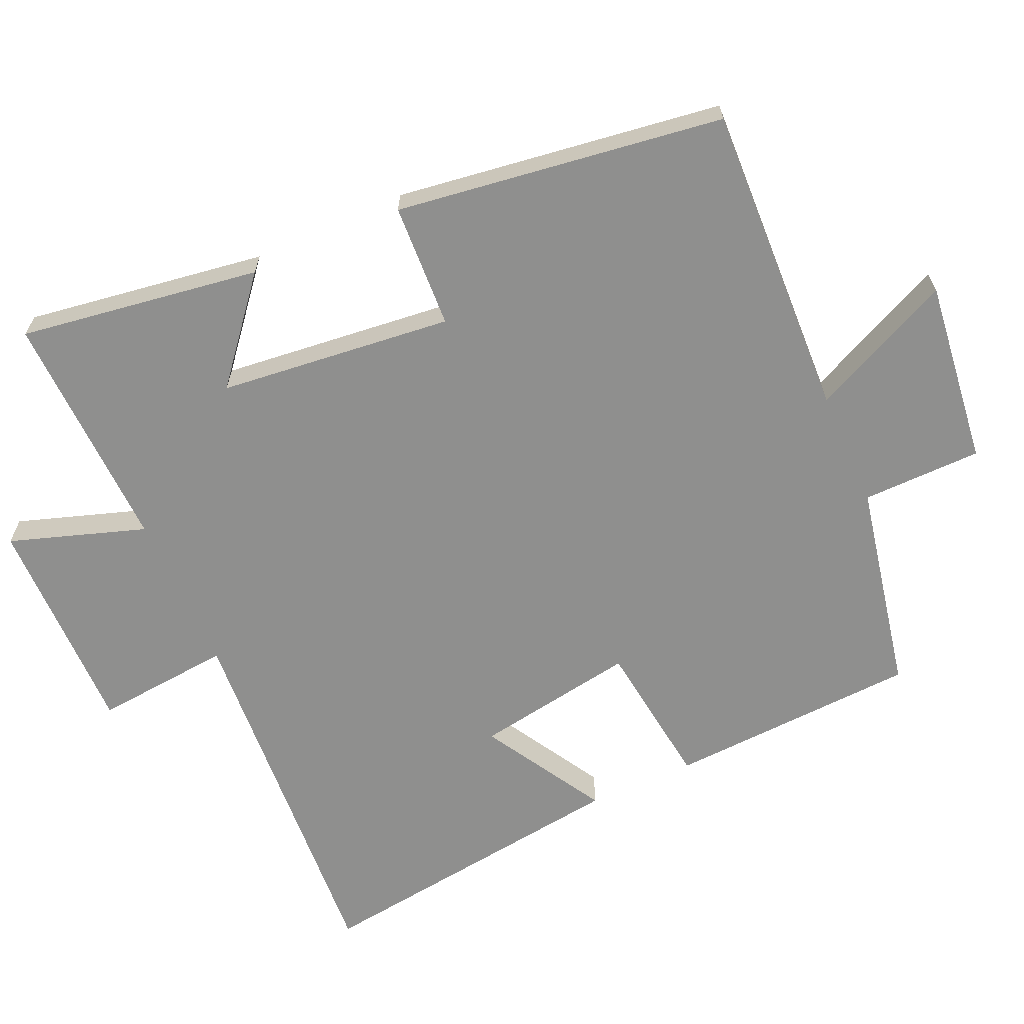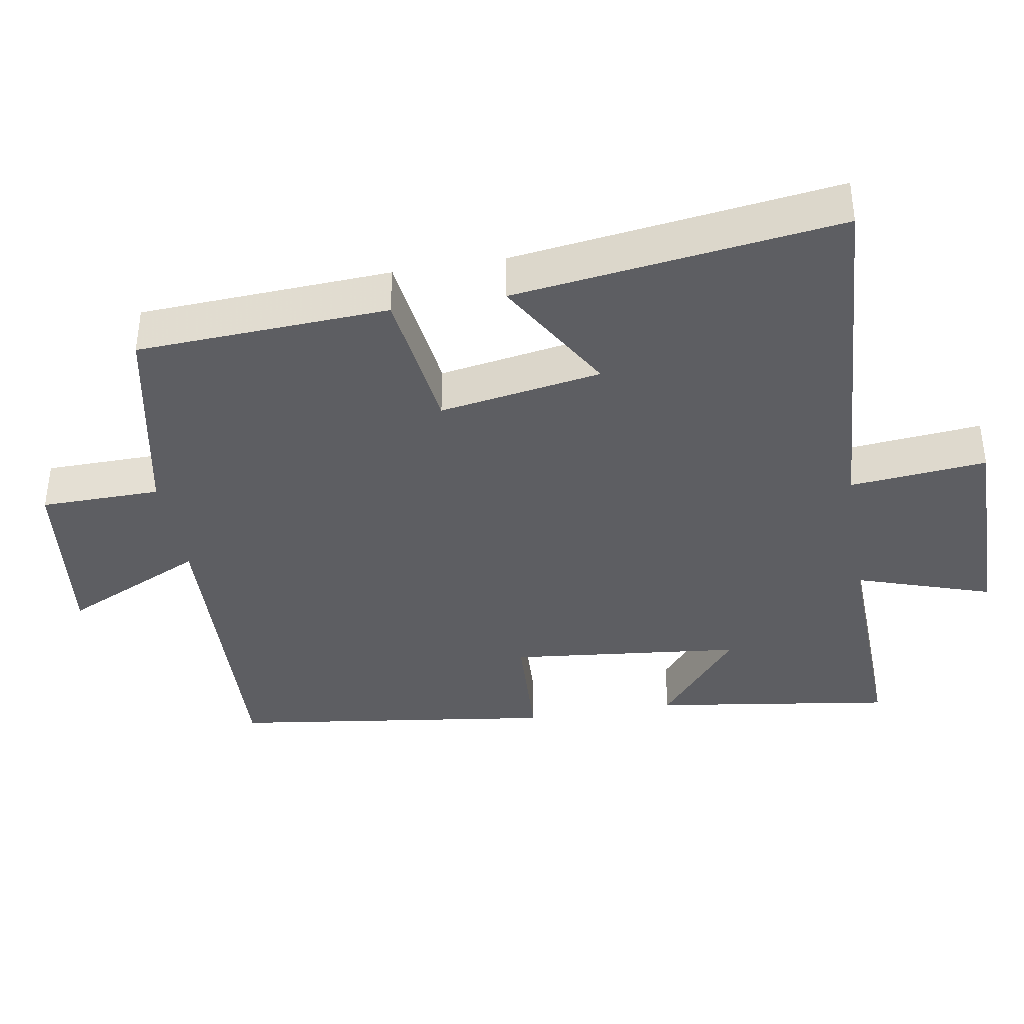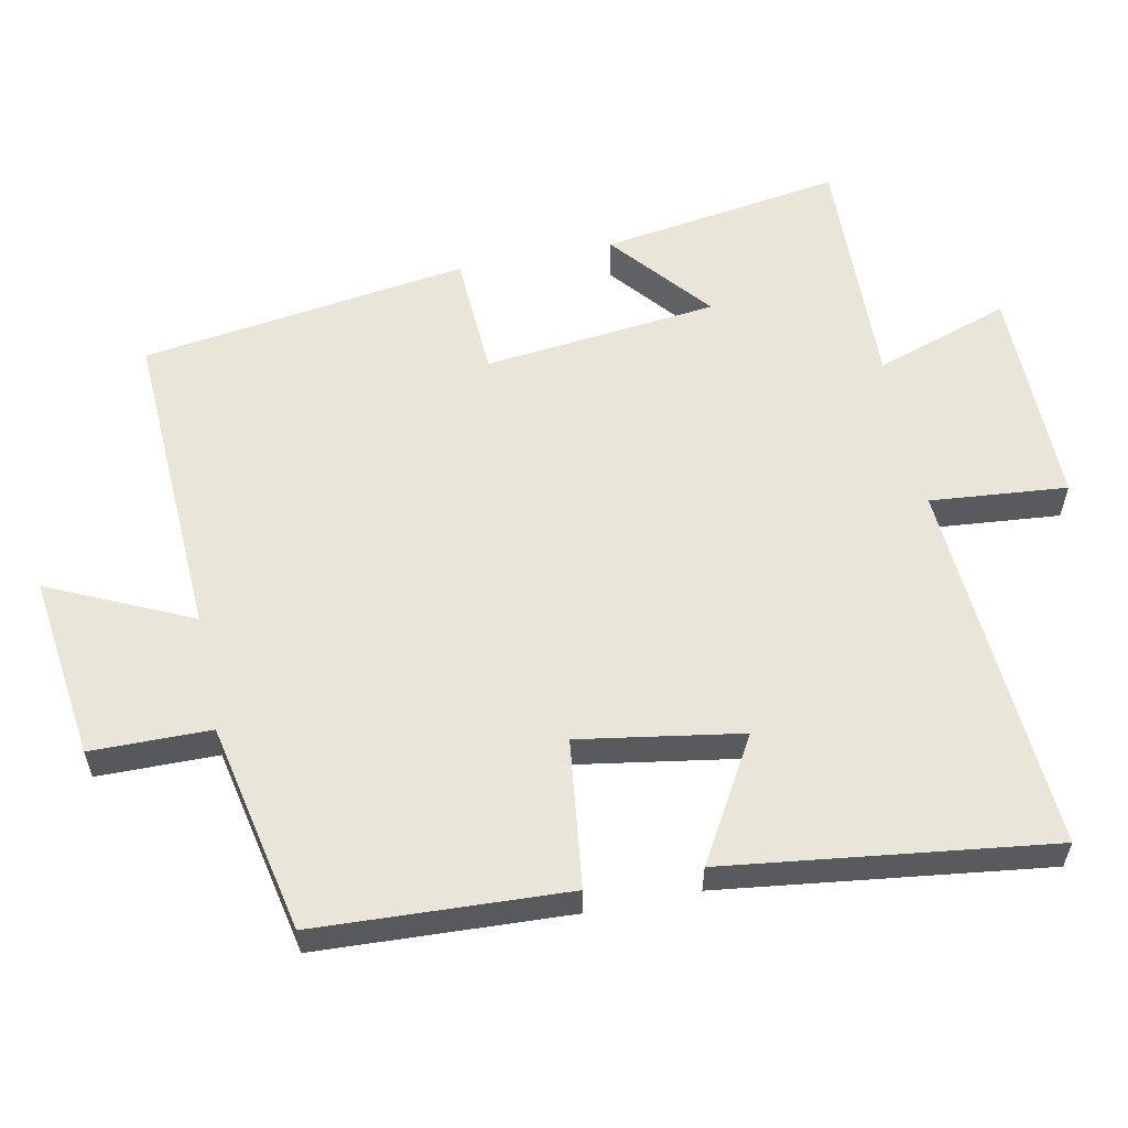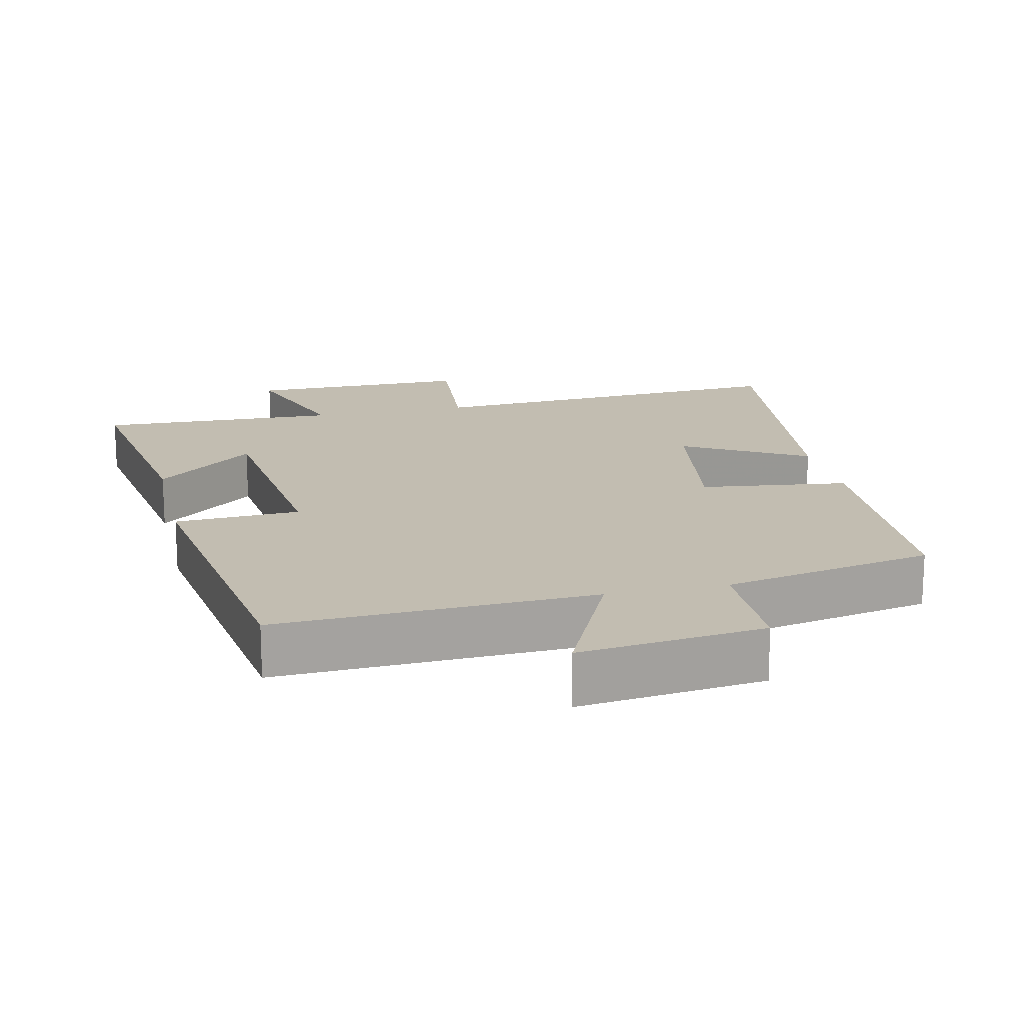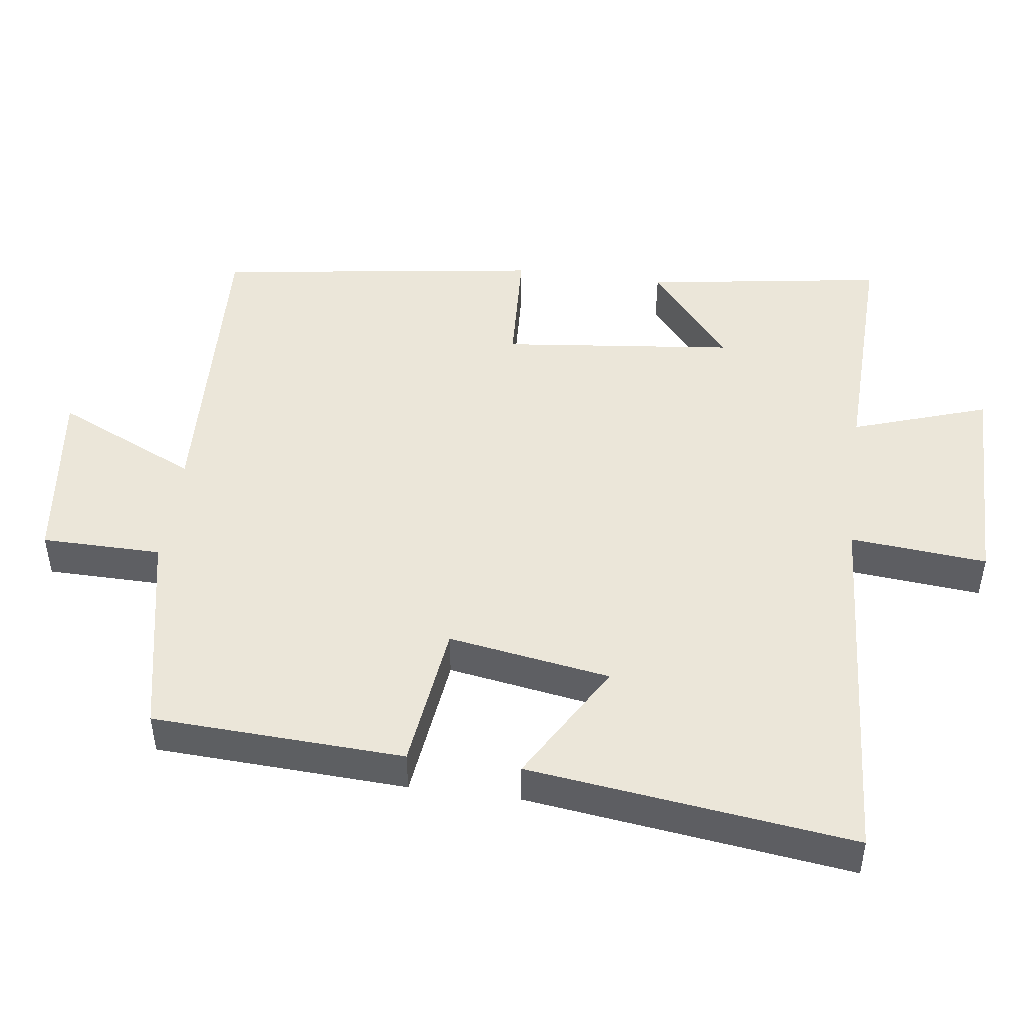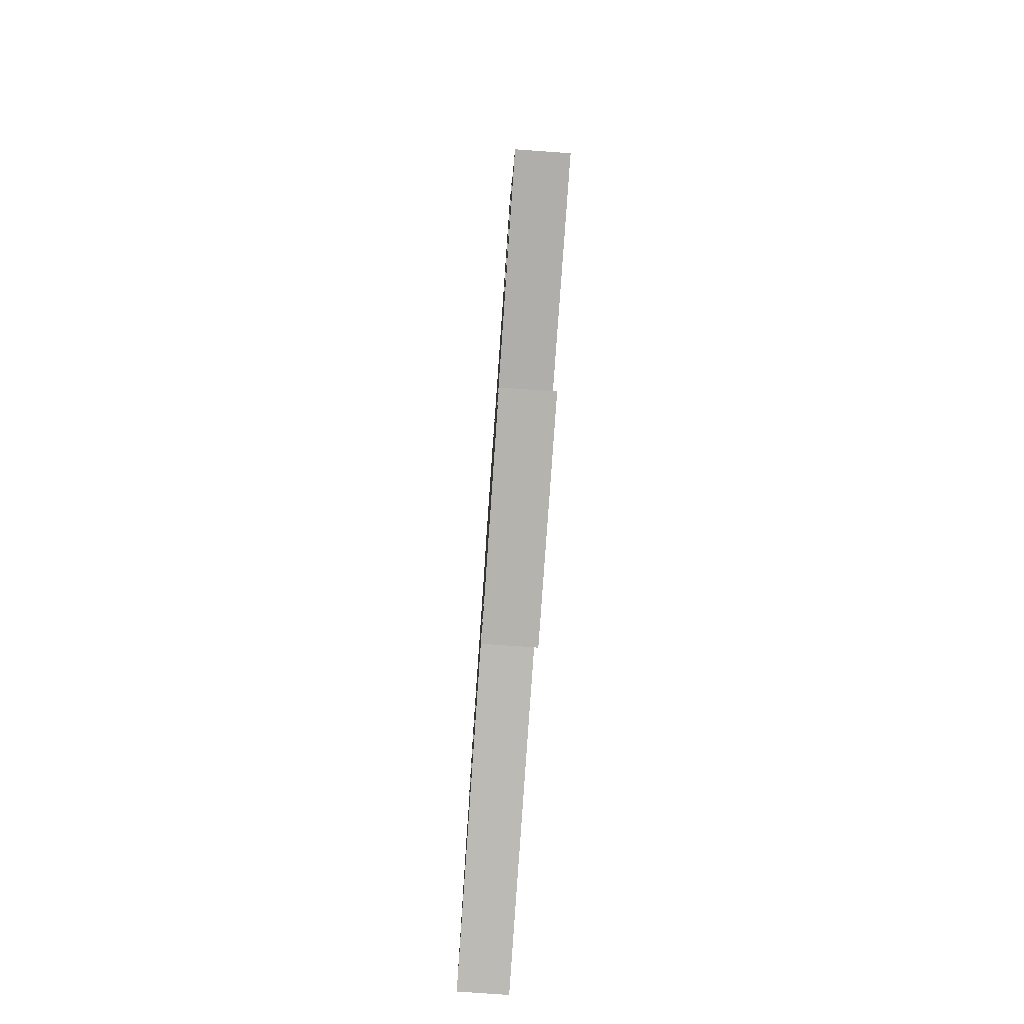
<metadata>
{"format":"obj","ext":"obj","renderer":"f3d","projection":"perspective","resolution":1024,"background":"white","views":[{"elev":-65.2,"azim":-65.9,"up":"+Y"},{"elev":-38.5,"azim":99.8,"up":"+Y"},{"elev":57.9,"azim":78.4,"up":"+Y"},{"elev":16.9,"azim":-12.9,"up":"+Y"},{"elev":47.2,"azim":97.5,"up":"+Y"},{"elev":-79.7,"azim":-94.0,"up":"+Z"}]}
</metadata>
<code>
v -0.435 0.07 0.519
v 0.013 0.07 0.5
v -0.081 0.07 0.702
v 0.181 0.07 0.67
v 0.183 0.07 0.5
v 0.482 0.07 0.439
v 0.5 0.07 0.082
v 0.289 0.07 0.055
v 0.327 0.07 -0.175
v 0.5 0.07 -0.074
v 0.56 0.07 -0.535
v 0.026 0.07 -0.5
v 0.044 0.07 -0.694
v -0.272 0.07 -0.692
v -0.208 0.07 -0.5
v -0.551 0.07 -0.511
v -0.5 0.07 -0.169
v -0.359 0.07 -0.286
v -0.323 0.07 0.046
v -0.5 0.07 0.055
v -0.435 0 0.519
v 0.013 0 0.5
v -0.081 0 0.702
v 0.181 0 0.67
v 0.183 0 0.5
v 0.482 0 0.439
v 0.5 0 0.082
v 0.289 0 0.055
v 0.327 0 -0.175
v 0.5 0 -0.074
v 0.56 0 -0.535
v 0.026 0 -0.5
v 0.044 0 -0.694
v -0.272 0 -0.692
v -0.208 0 -0.5
v -0.551 0 -0.511
v -0.5 0 -0.169
v -0.359 0 -0.286
v -0.323 0 0.046
v -0.5 0 0.055
f 19 20 1 2
f 18 19 2
f 15 16 17 18
f 15 18 2
f 12 13 14 15
f 12 15 2
f 9 10 11 12
f 8 9 12 2
f 7 8 2
f 6 7 2
f 5 6 2
f 2 3 4 5
f 22 21 40 39
f 22 39 38
f 38 37 36 35
f 22 38 35
f 35 34 33 32
f 22 35 32
f 32 31 30 29
f 22 32 29 28
f 22 28 27
f 22 27 26
f 22 26 25
f 25 24 23 22
f 1 21 22 2
f 2 22 23 3
f 3 23 24 4
f 4 24 25 5
f 5 25 26 6
f 6 26 27 7
f 7 27 28 8
f 8 28 29 9
f 9 29 30 10
f 10 30 31 11
f 11 31 32 12
f 12 32 33 13
f 13 33 34 14
f 14 34 35 15
f 15 35 36 16
f 16 36 37 17
f 17 37 38 18
f 18 38 39 19
f 19 39 40 20
f 20 40 21 1

</code>
